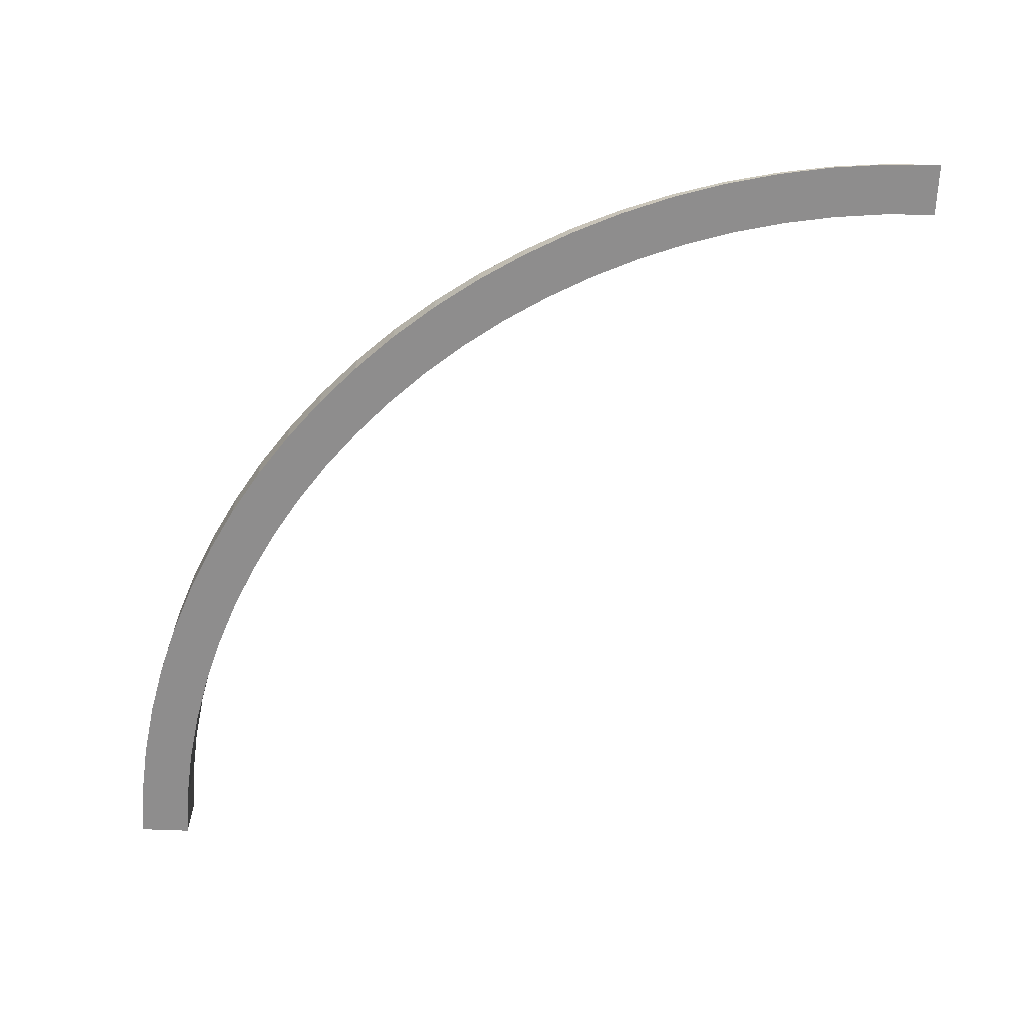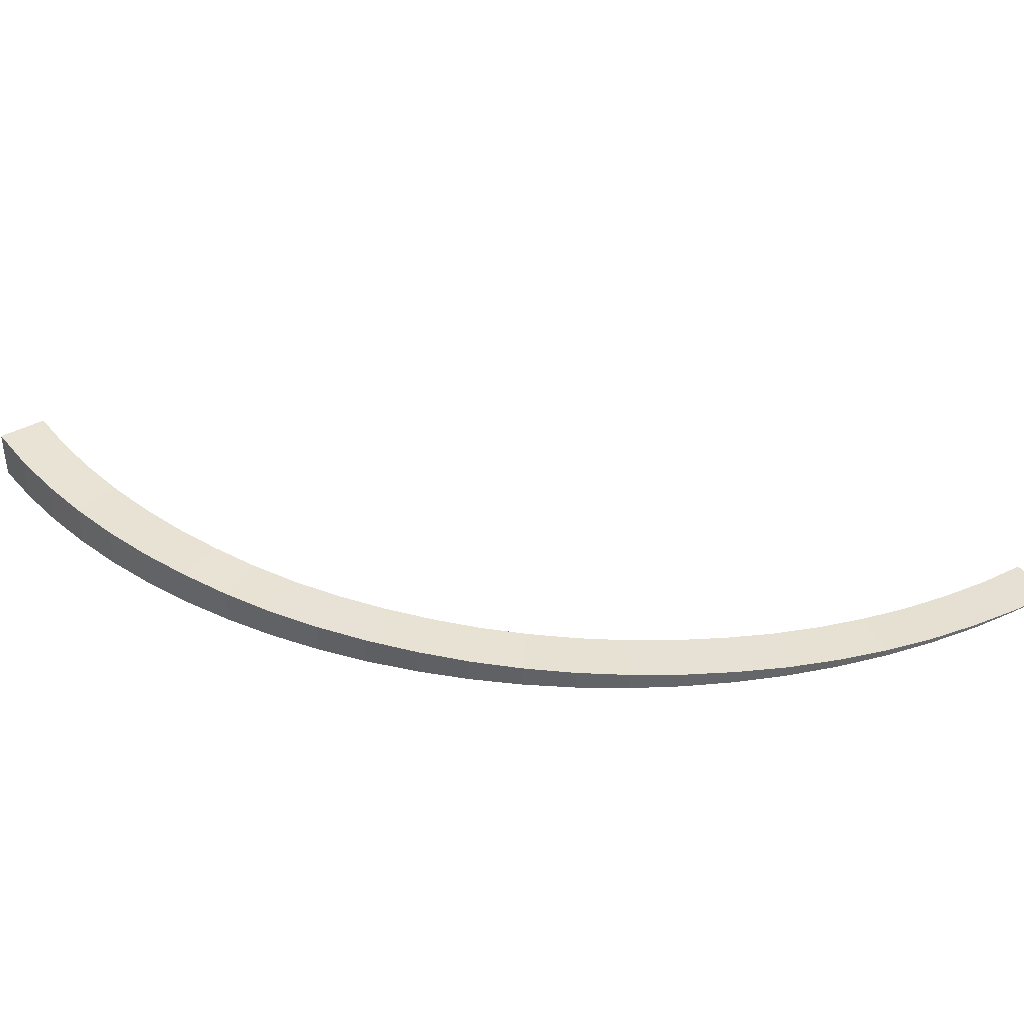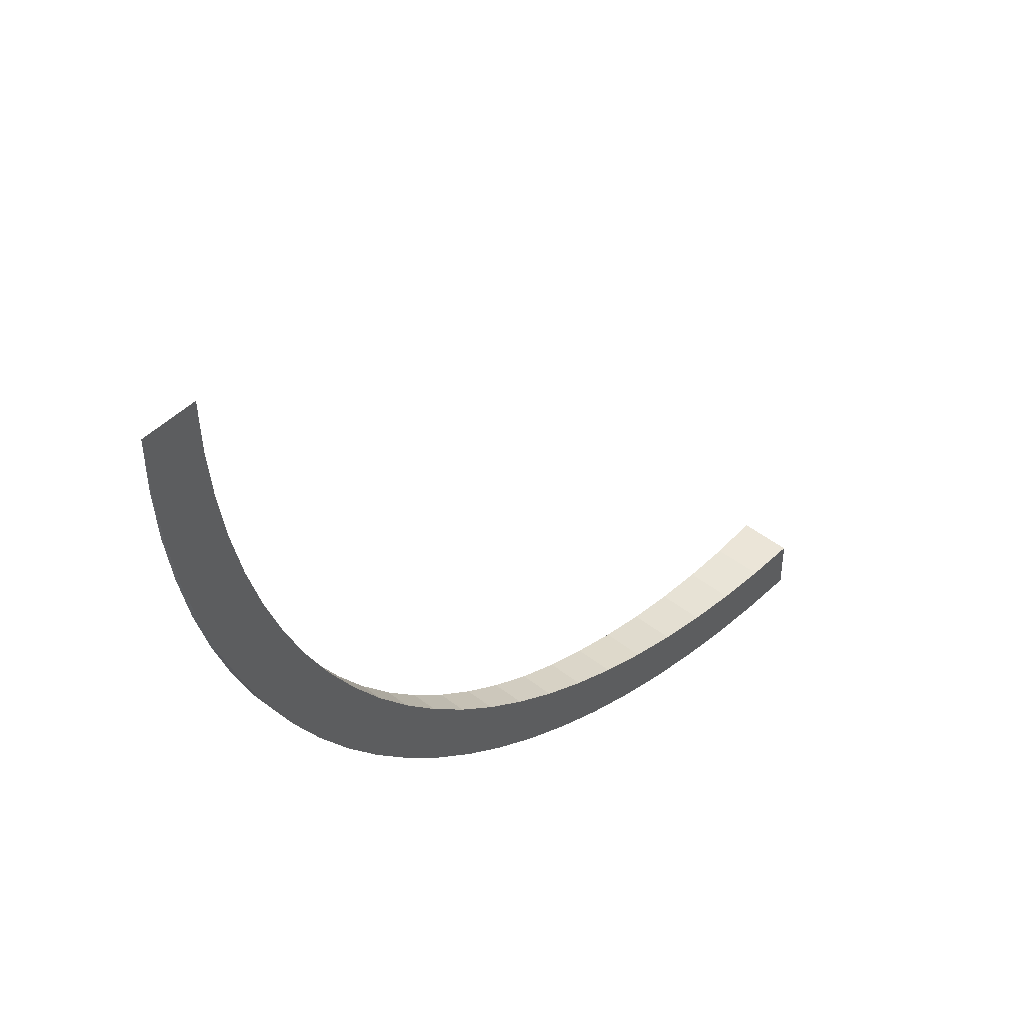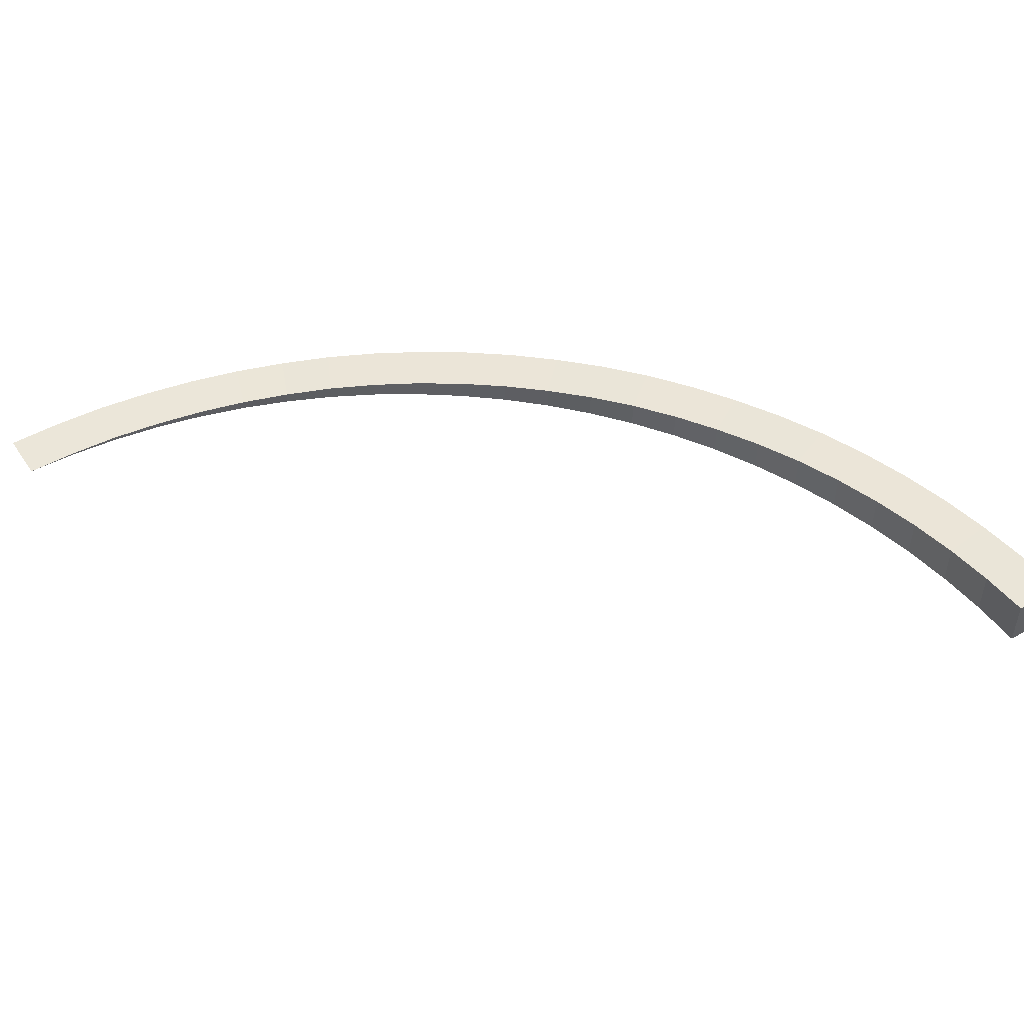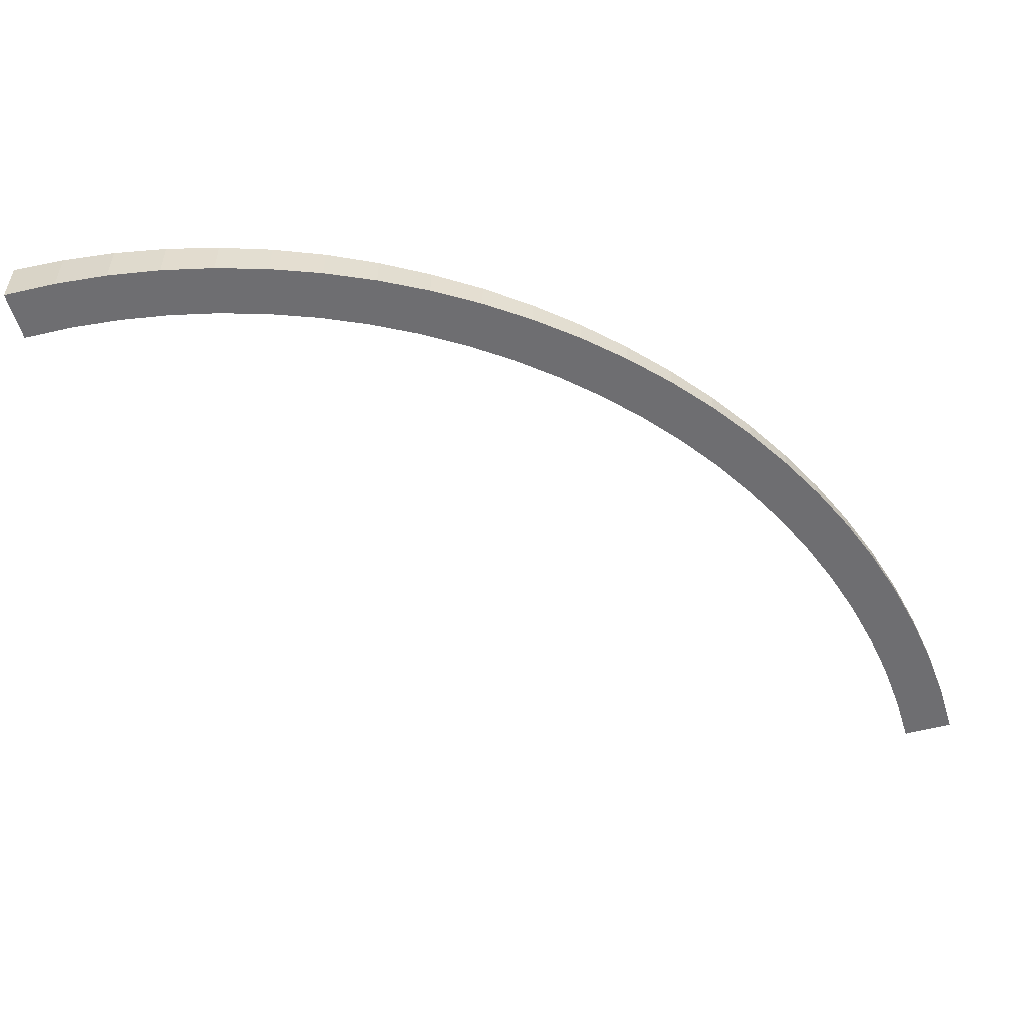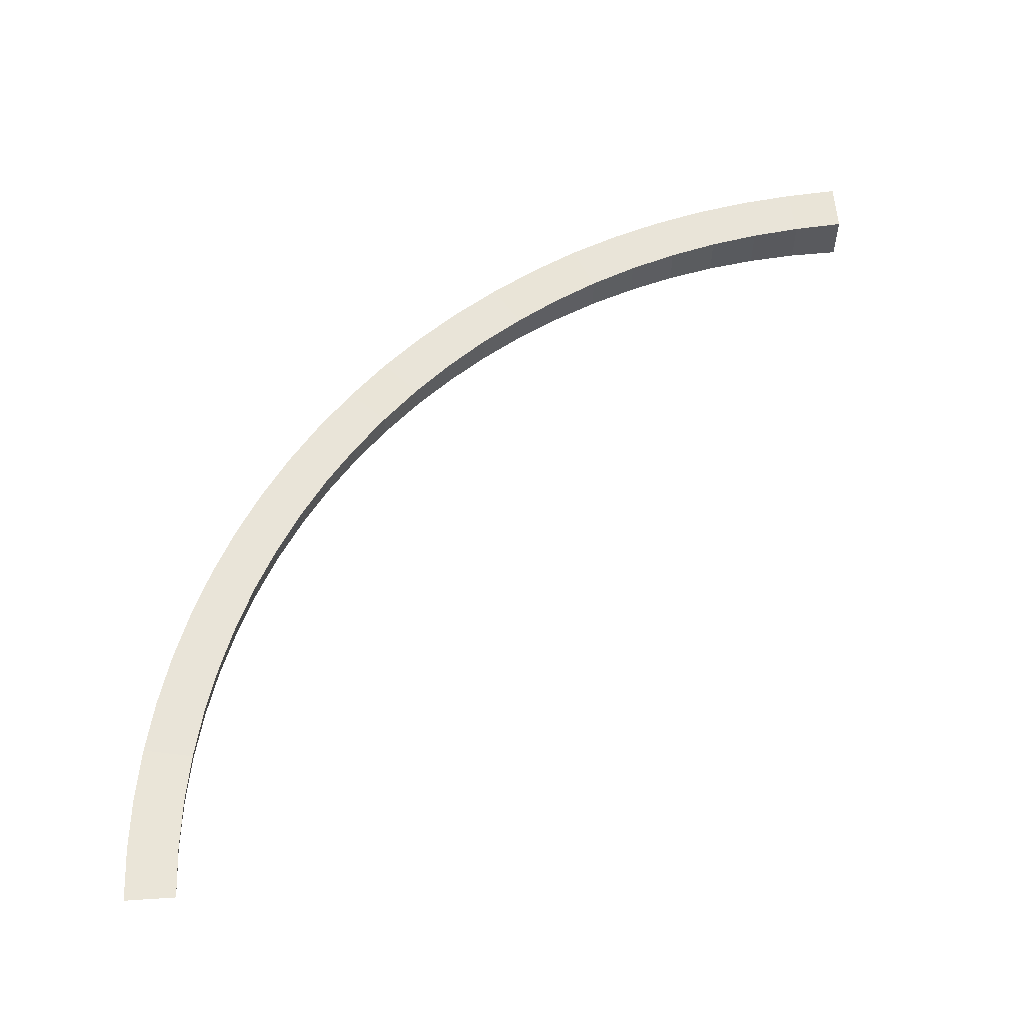
<metadata>
{"format":"obj","ext":"obj","renderer":"f3d","projection":"perspective","resolution":1024,"background":"white","views":[{"elev":-64.7,"azim":-92.3,"up":"+Y"},{"elev":38.7,"azim":-124.7,"up":"+Y"},{"elev":46.3,"azim":-48.3,"up":"+Z"},{"elev":49.2,"azim":57.5,"up":"+Y"},{"elev":-54.4,"azim":-164.3,"up":"+Y"},{"elev":57.3,"azim":-3.9,"up":"+Y"}]}
</metadata>
<code>
o Plane
v 0 0 0
v 1 0 0
v 0 0 0
v 1 0 0
v 0.03426 0 -1.046
v 1.032 0 -0.981
v 0.03426 0.03 -1.046
v 1.032 0.03 -0.981
v 0.1369 0 -2.088
v 1.128 0 -1.958
v 0.1369 0.07 -2.088
v 1.128 0.07 -1.958
v 0.3074 1e-06 -3.121
v 1.288 0 -2.926
v 0.3074 0.1 -3.121
v 1.288 0.1 -2.926
v 0.5452 1e-06 -4.141
v 1.511 1e-06 -3.882
v 0.5452 0.14 -4.141
v 1.511 0.14 -3.882
v 0.8491 1e-06 -5.143
v 1.796 1e-06 -4.822
v 0.8491 0.18 -5.143
v 1.796 0.18 -4.822
v 1.218 1e-06 -6.123
v 2.142 1e-06 -5.74
v 1.218 0.22 -6.123
v 2.142 0.22 -5.74
v 1.65 1e-06 -7.077
v 2.547 1e-06 -6.634
v 1.65 0.27 -7.077
v 2.547 0.27 -6.634
v 2.144 1e-06 -8
v 3.01 1e-06 -7.5
v 2.144 0.31 -8
v 3.01 0.31 -7.5
v 2.696 1e-06 -8.889
v 3.528 1e-06 -8.334
v 2.696 0.35 -8.889
v 3.528 0.35 -8.334
v 3.306 2e-06 -9.74
v 4.1 1e-06 -9.131
v 3.306 0.39 -9.74
v 4.1 0.39 -9.131
v 3.971 2e-06 -10.55
v 4.722 2e-06 -9.89
v 3.971 0.43 -10.55
v 4.722 0.43 -9.89
v 4.686 2e-06 -11.31
v 5.393 2e-06 -10.61
v 4.686 0.47 -11.31
v 5.393 0.47 -10.61
v 5.45 2e-06 -12.03
v 6.11 2e-06 -11.28
v 5.45 0.5176 -12.03
v 6.11 0.5176 -11.28
v 6.26 2e-06 -12.69
v 6.869 2e-06 -11.9
v 6.26 0.56 -12.69
v 6.869 0.56 -11.9
v 7.111 2e-06 -13.3
v 7.666 2e-06 -12.47
v 7.111 0.6 -13.3
v 7.666 0.6 -12.47
v 8 2e-06 -13.86
v 8.5 2e-06 -12.99
v 8 0.64 -13.86
v 8.5 0.64 -12.99
v 8.923 2e-06 -14.35
v 9.366 2e-06 -13.45
v 8.923 0.69 -14.35
v 9.366 0.69 -13.45
v 9.877 2e-06 -14.78
v 10.26 2e-06 -13.86
v 9.877 0.74 -14.78
v 10.26 0.74 -13.86
v 10.86 2e-06 -15.15
v 11.18 2e-06 -14.2
v 10.86 0.78 -15.15
v 11.18 0.78 -14.2
v 11.86 3e-06 -15.45
v 12.12 2e-06 -14.49
v 11.86 0.82 -15.45
v 12.12 0.82 -14.49
v 12.88 3e-06 -15.69
v 13.07 2e-06 -14.71
v 12.88 0.86 -15.69
v 13.07 0.86 -14.71
v 13.91 3e-06 -15.86
v 14.04 2e-06 -14.87
v 13.91 0.9 -15.86
v 14.04 0.9 -14.87
v 14.95 3e-06 -15.97
v 15.02 2e-06 -14.97
v 14.95 0.9444 -15.97
v 15.02 0.9444 -14.97
v 16 3e-06 -16
v 16 2e-06 -15
v 16 1 -16
v 16 1 -15
f 4 3 7 8
f 2 4 8 6
f 3 1 5 7
f 10 12 16 14
f 6 8 12 10
f 7 5 9 11
f 8 7 11 12
f 16 15 19 20
f 11 9 13 15
f 12 11 15 16
f 18 20 24 22
f 14 16 20 18
f 15 13 17 19
f 22 24 28 26
f 19 17 21 23
f 20 19 23 24
f 28 27 31 32
f 23 21 25 27
f 24 23 27 28
f 30 32 36 34
f 26 28 32 30
f 27 25 29 31
f 35 33 37 39
f 31 29 33 35
f 32 31 35 36
f 40 39 43 44
f 36 35 39 40
f 34 36 40 38
f 42 44 48 46
f 38 40 44 42
f 39 37 41 43
f 48 47 51 52
f 43 41 45 47
f 44 43 47 48
f 46 48 52 50
f 47 45 49 51
f 54 56 60 58
f 50 52 56 54
f 51 49 53 55
f 52 51 55 56
f 60 59 63 64
f 55 53 57 59
f 56 55 59 60
f 62 64 68 66
f 58 60 64 62
f 59 57 61 63
f 66 68 72 70
f 63 61 65 67
f 64 63 67 68
f 72 71 75 76
f 67 65 69 71
f 68 67 71 72
f 74 76 80 78
f 70 72 76 74
f 71 69 73 75
f 79 77 81 83
f 75 73 77 79
f 76 75 79 80
f 84 83 87 88
f 80 79 83 84
f 78 80 84 82
f 86 88 92 90
f 82 84 88 86
f 83 81 85 87
f 92 91 95 96
f 87 85 89 91
f 88 87 91 92
f 90 92 96 94
f 91 89 93 95
f 97 98 100 99
f 94 96 100 98
f 95 93 97 99
f 96 95 99 100
f 5 3 4 6
f 9 5 6 10
f 13 9 10 14
f 17 13 14 18
f 21 17 18 22
f 25 21 22 26
f 30 29 25 26
f 33 29 30 34
f 37 33 34 38
f 41 37 38 42
f 45 41 42 46
f 49 45 46 50
f 53 49 50 54
f 57 53 54 58
f 61 57 58 62
f 65 61 62 66
f 69 65 66 70
f 74 73 69 70
f 77 73 74 78
f 82 81 77 78
f 85 81 82 86
f 89 85 86 90
f 93 89 90 94
f 97 93 94 98

</code>
